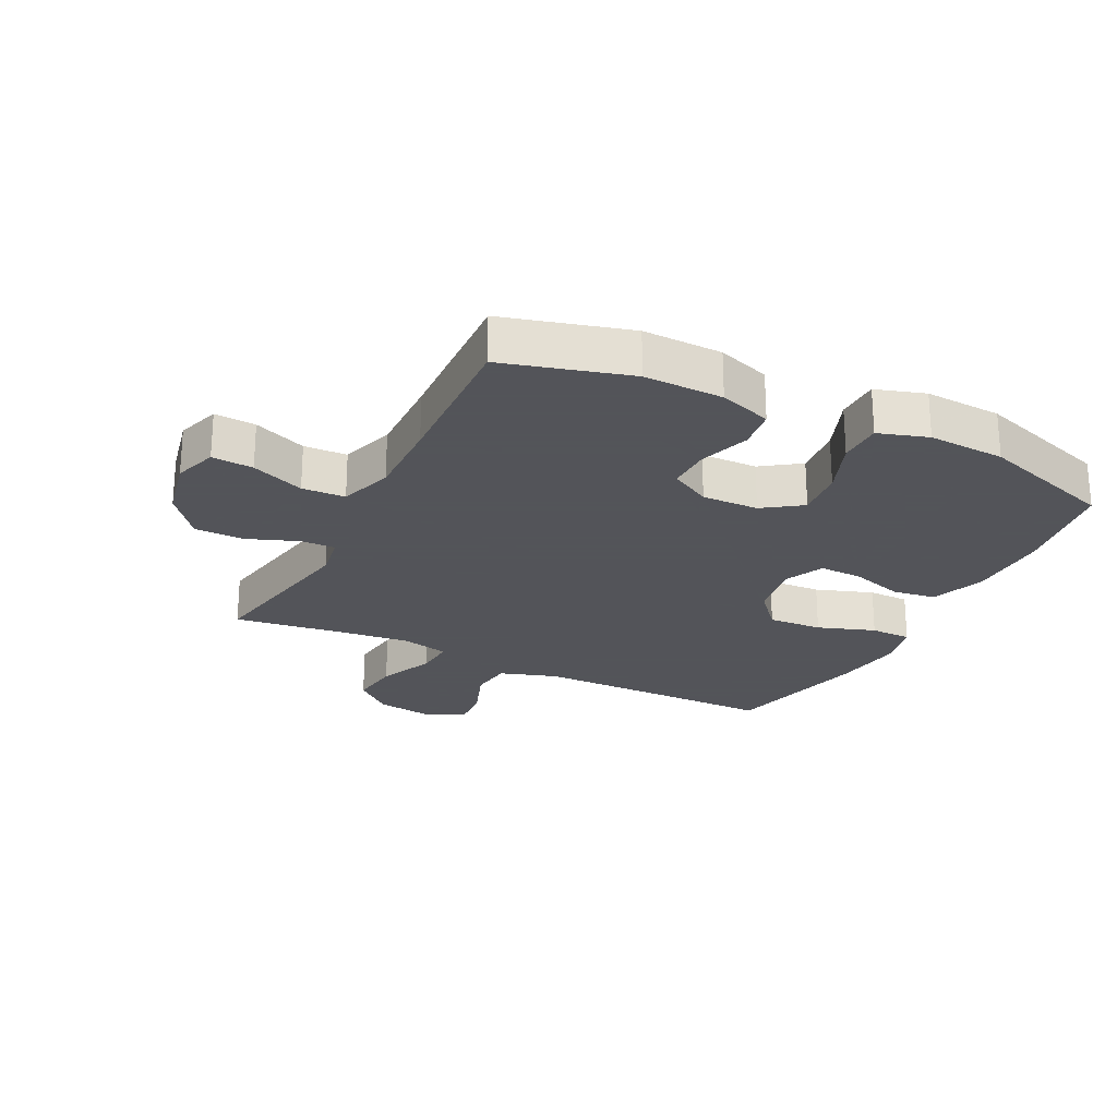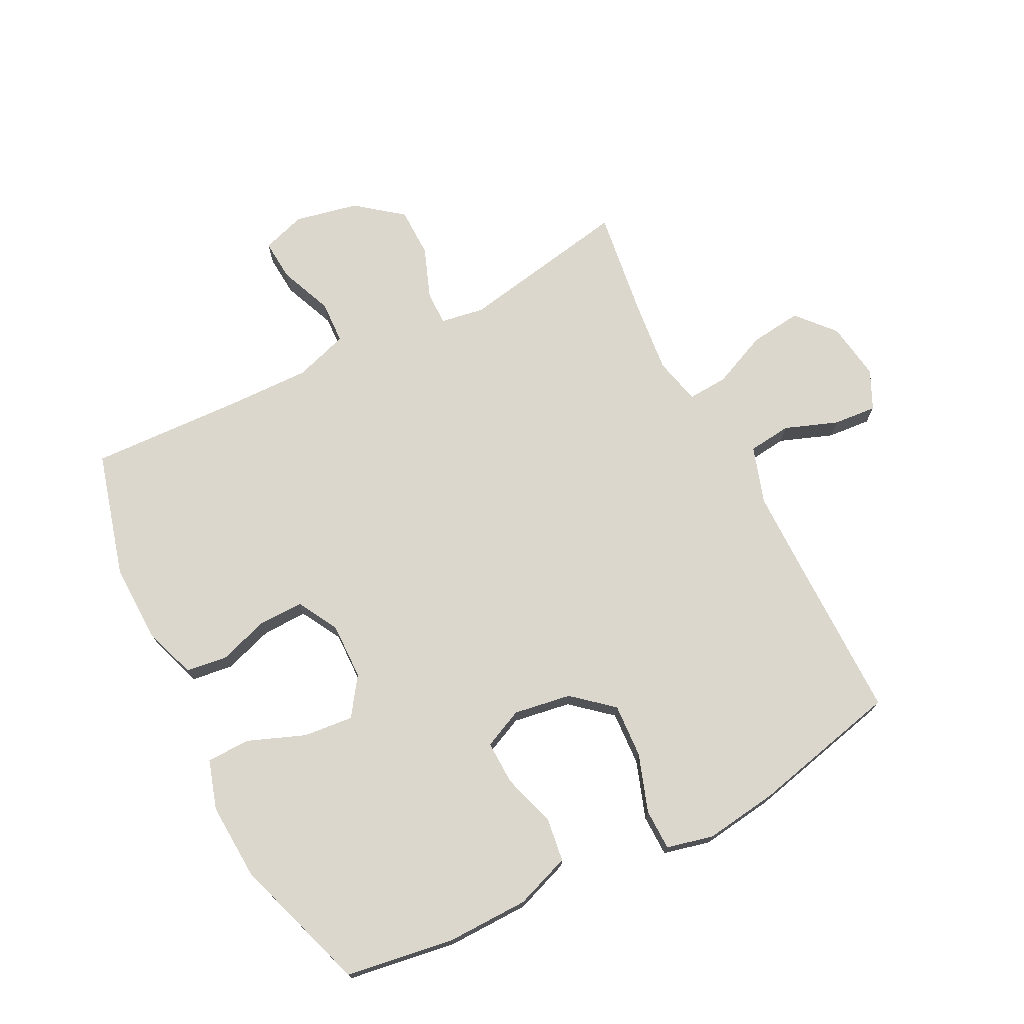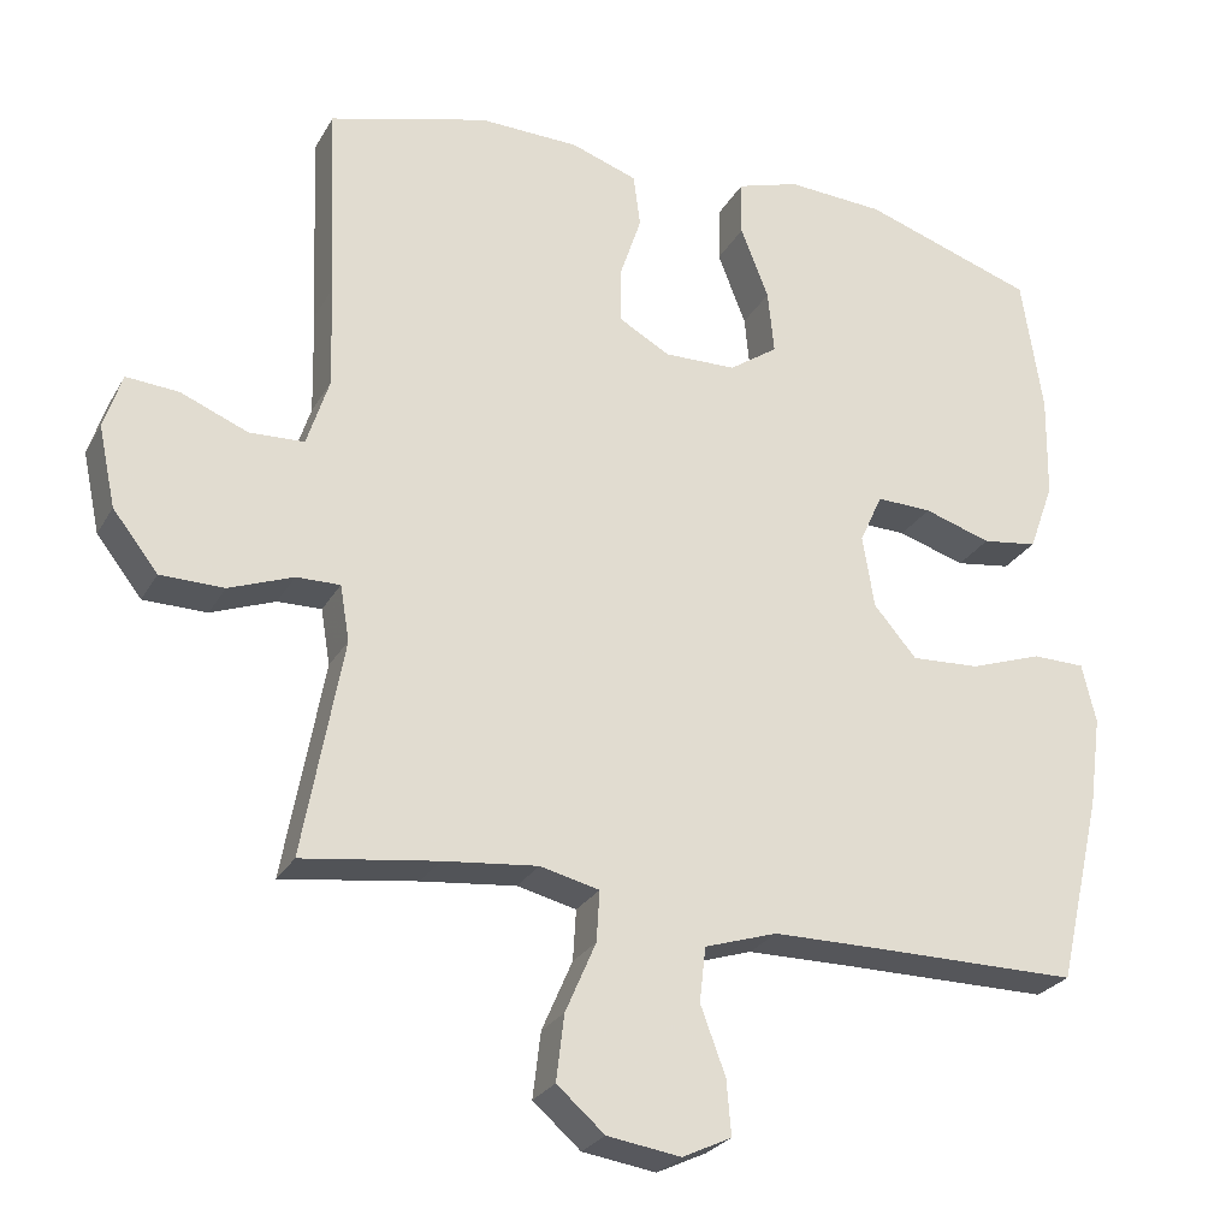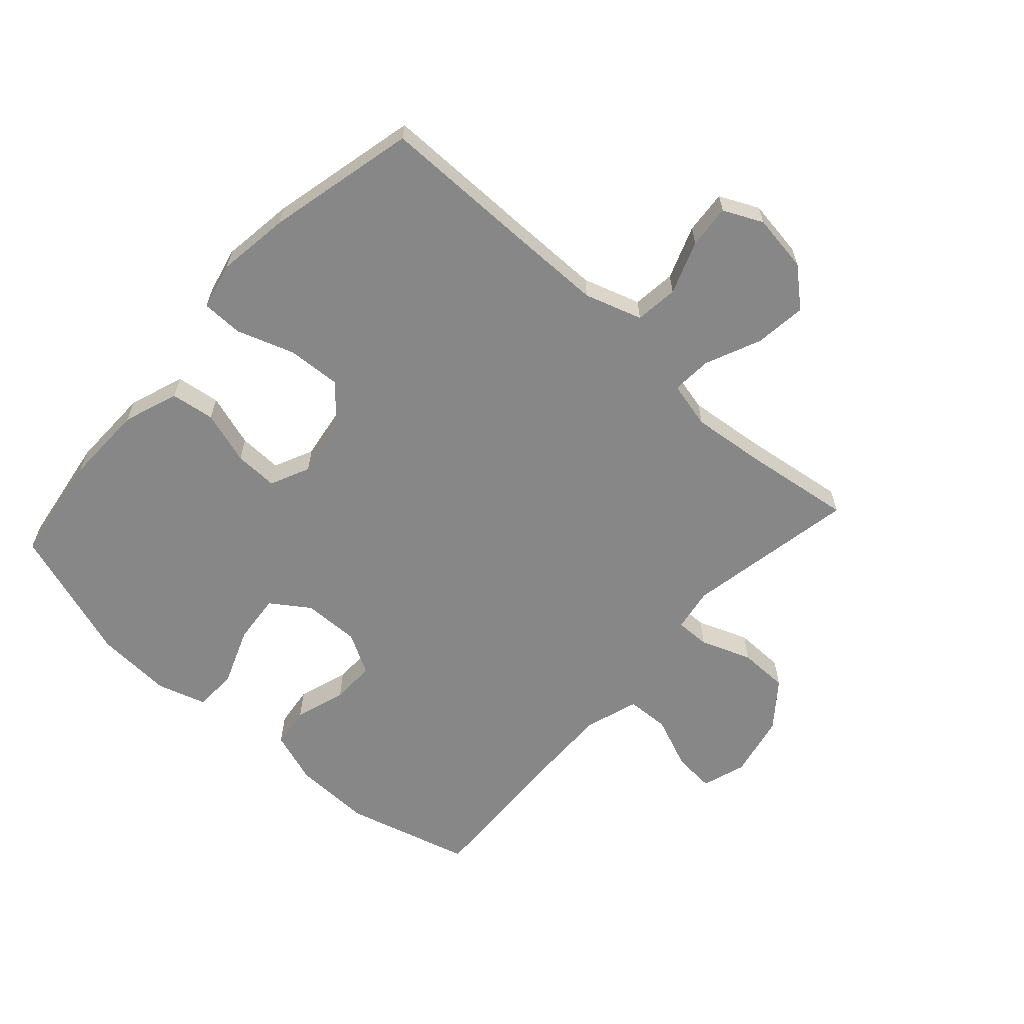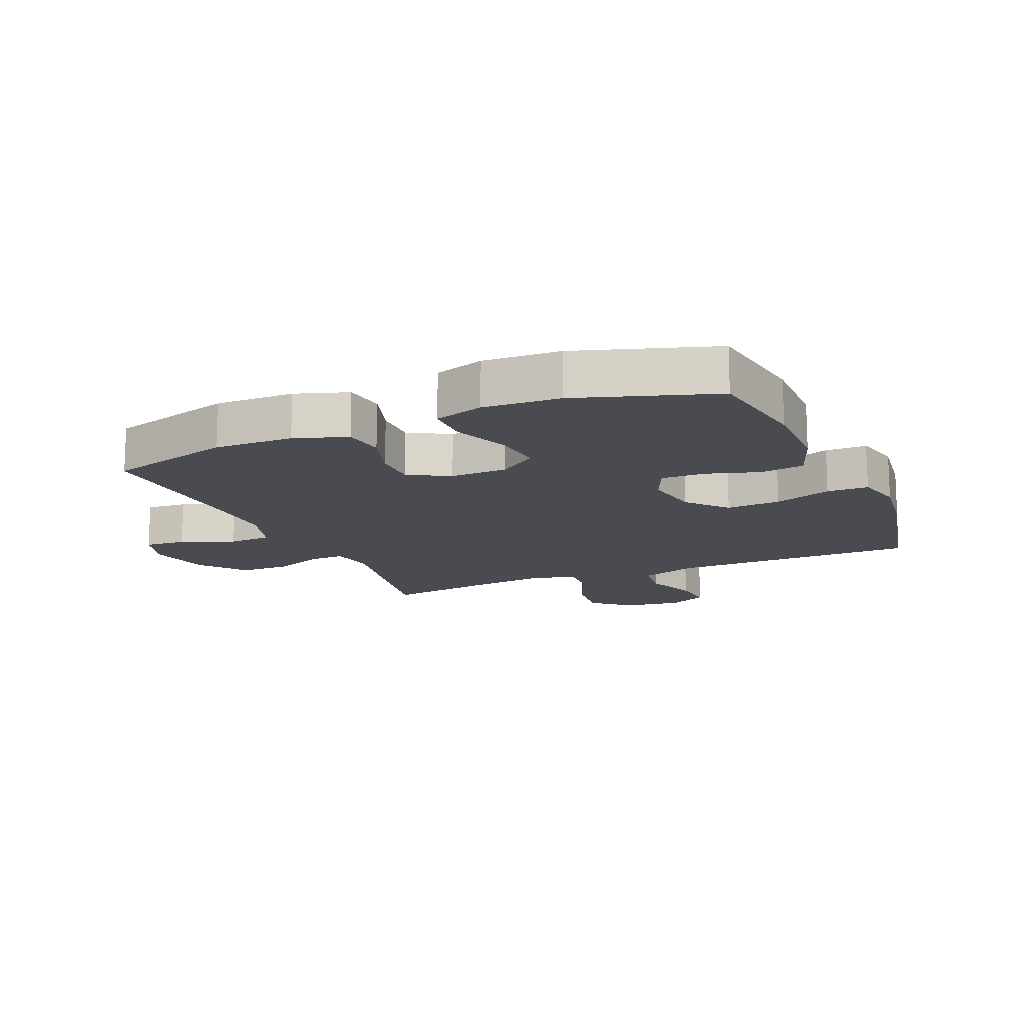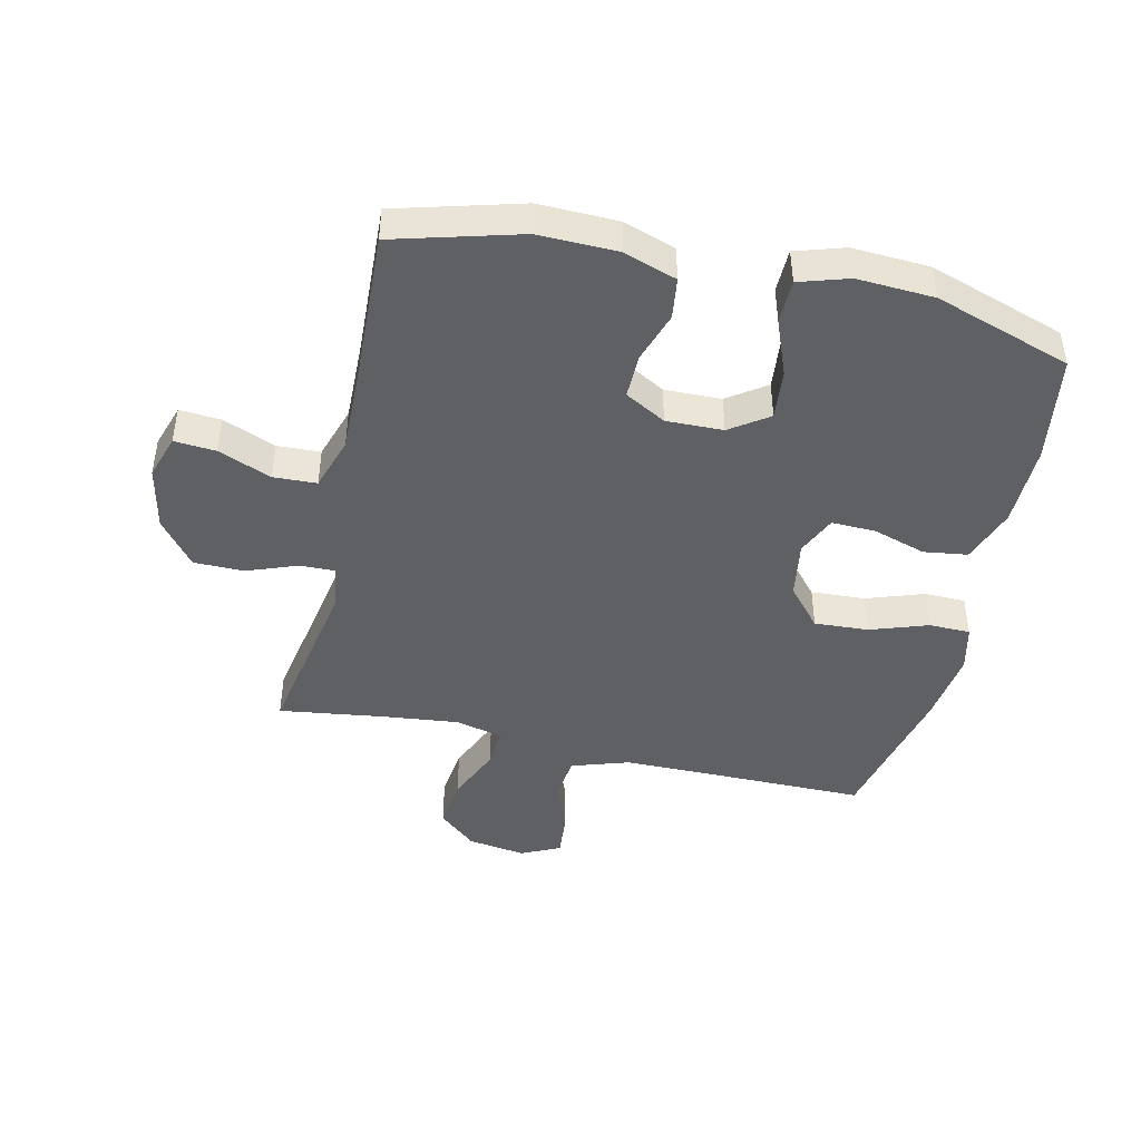
<metadata>
{"format":"obj","ext":"obj","renderer":"f3d","projection":"perspective","resolution":1024,"background":"white","views":[{"elev":-23.9,"azim":-26.5,"up":"+Y"},{"elev":73.0,"azim":63.0,"up":"+Y"},{"elev":-26.1,"azim":-23.7,"up":"+Z"},{"elev":-62.3,"azim":137.9,"up":"+Y"},{"elev":-14.6,"azim":23.5,"up":"+Y"},{"elev":-44.7,"azim":-12.8,"up":"+Y"}]}
</metadata>
<code>
v 0.5 0.07 0.5
v 0.527 0.07 0.324
v 0.525 0.07 0.191
v 0.493 0.07 0.102
v 0.422 0.07 0.092
v 0.336 0.07 0.119
v 0.265 0.07 0.121
v 0.236 0.07 0.057
v 0.251 0.07 -0.036
v 0.306 0.07 -0.1
v 0.394 0.07 -0.095
v 0.487 0.07 -0.063
v 0.554 0.07 -0.064
v 0.572 0.07 -0.14
v 0.556 0.07 -0.258
v 0.5 0.07 -0.5
v 0.237 0.07 -0.5
v 0.098 0.07 -0.501
v 0.005 0.07 -0.531
v -0.003 0.07 -0.601
v 0.029 0.07 -0.687
v 0.035 0.07 -0.757
v -0.028 0.07 -0.787
v -0.122 0.07 -0.773
v -0.183 0.07 -0.72
v -0.173 0.07 -0.636
v -0.134 0.07 -0.546
v -0.13 0.07 -0.481
v -0.206 0.07 -0.463
v -0.327 0.07 -0.476
v -0.5 0.07 -0.5
v -0.449 0.07 -0.222
v -0.461 0.07 -0.151
v -0.517 0.07 -0.152
v -0.599 0.07 -0.183
v -0.68 0.07 -0.182
v -0.738 0.07 -0.108
v -0.76 0.07 -0.005
v -0.737 0.07 0.066
v -0.67 0.07 0.061
v -0.584 0.07 0.026
v -0.514 0.07 0.029
v -0.486 0.07 0.116
v -0.489 0.07 0.25
v -0.5 0.07 0.5
v -0.297 0.07 0.556
v -0.169 0.07 0.553
v -0.084 0.07 0.524
v -0.075 0.07 0.457
v -0.102 0.07 0.375
v -0.103 0.07 0.303
v -0.037 0.07 0.266
v 0.055 0.07 0.268
v 0.117 0.07 0.311
v 0.109 0.07 0.392
v 0.073 0.07 0.484
v 0.074 0.07 0.555
v 0.154 0.07 0.58
v 0.279 0.07 0.573
v 0.5 0 0.5
v 0.527 0 0.324
v 0.525 0 0.191
v 0.493 0 0.102
v 0.422 0 0.092
v 0.336 0 0.119
v 0.265 0 0.121
v 0.236 0 0.057
v 0.251 0 -0.036
v 0.306 0 -0.1
v 0.394 0 -0.095
v 0.487 0 -0.063
v 0.554 0 -0.064
v 0.572 0 -0.14
v 0.556 0 -0.258
v 0.5 0 -0.5
v 0.237 0 -0.5
v 0.098 0 -0.501
v 0.005 0 -0.531
v -0.003 0 -0.601
v 0.029 0 -0.687
v 0.035 0 -0.757
v -0.028 0 -0.787
v -0.122 0 -0.773
v -0.183 0 -0.72
v -0.173 0 -0.636
v -0.134 0 -0.546
v -0.13 0 -0.481
v -0.206 0 -0.463
v -0.327 0 -0.476
v -0.5 0 -0.5
v -0.449 0 -0.222
v -0.461 0 -0.151
v -0.517 0 -0.152
v -0.599 0 -0.183
v -0.68 0 -0.182
v -0.738 0 -0.108
v -0.76 0 -0.005
v -0.737 0 0.066
v -0.67 0 0.061
v -0.584 0 0.026
v -0.514 0 0.029
v -0.486 0 0.116
v -0.489 0 0.25
v -0.5 0 0.5
v -0.297 0 0.556
v -0.169 0 0.553
v -0.084 0 0.524
v -0.075 0 0.457
v -0.102 0 0.375
v -0.103 0 0.303
v -0.037 0 0.266
v 0.055 0 0.268
v 0.117 0 0.311
v 0.109 0 0.392
v 0.073 0 0.484
v 0.074 0 0.555
v 0.154 0 0.58
v 0.279 0 0.573
f 4 5 6
f 3 4 6
f 2 3 6
f 1 2 6
f 59 1 6
f 58 59 6
f 57 58 6
f 56 57 6
f 55 56 6
f 54 55 6 7
f 53 54 7 8
f 52 53 8 9
f 51 52 9 10
f 48 49 50
f 47 48 50
f 46 47 50
f 45 46 50
f 44 45 50
f 43 44 50 51
f 42 43 51 10
f 39 40 41
f 38 39 41
f 37 38 41
f 36 37 41
f 35 36 41
f 34 35 41
f 41 42 10
f 34 41 10
f 33 34 10
f 30 31 32
f 33 10 11
f 32 33 11
f 30 32 11
f 29 30 11
f 25 26 27
f 24 25 27
f 23 24 27
f 22 23 27
f 21 22 27
f 20 21 27
f 19 20 27 28
f 18 19 28
f 13 14 15
f 12 13 15
f 11 12 15
f 29 11 15
f 28 29 15
f 18 28 15
f 17 18 15
f 15 16 17
f 65 64 63
f 65 63 62
f 65 62 61
f 65 61 60
f 65 60 118
f 65 118 117
f 65 117 116
f 65 116 115
f 65 115 114
f 66 65 114 113
f 67 66 113 112
f 68 67 112 111
f 69 68 111 110
f 109 108 107
f 109 107 106
f 109 106 105
f 109 105 104
f 109 104 103
f 110 109 103 102
f 69 110 102 101
f 100 99 98
f 100 98 97
f 100 97 96
f 100 96 95
f 100 95 94
f 100 94 93
f 69 101 100
f 69 100 93
f 69 93 92
f 91 90 89
f 70 69 92
f 70 92 91
f 70 91 89
f 70 89 88
f 86 85 84
f 86 84 83
f 86 83 82
f 86 82 81
f 86 81 80
f 86 80 79
f 87 86 79 78
f 87 78 77
f 74 73 72
f 74 72 71
f 74 71 70
f 74 70 88
f 74 88 87
f 74 87 77
f 74 77 76
f 76 75 74
f 1 60 61 2
f 2 61 62 3
f 3 62 63 4
f 4 63 64 5
f 5 64 65 6
f 6 65 66 7
f 7 66 67 8
f 8 67 68 9
f 9 68 69 10
f 10 69 70 11
f 11 70 71 12
f 12 71 72 13
f 13 72 73 14
f 14 73 74 15
f 15 74 75 16
f 16 75 76 17
f 17 76 77 18
f 18 77 78 19
f 19 78 79 20
f 20 79 80 21
f 21 80 81 22
f 22 81 82 23
f 23 82 83 24
f 24 83 84 25
f 25 84 85 26
f 26 85 86 27
f 27 86 87 28
f 28 87 88 29
f 29 88 89 30
f 30 89 90 31
f 31 90 91 32
f 32 91 92 33
f 33 92 93 34
f 34 93 94 35
f 35 94 95 36
f 36 95 96 37
f 37 96 97 38
f 38 97 98 39
f 39 98 99 40
f 40 99 100 41
f 41 100 101 42
f 42 101 102 43
f 43 102 103 44
f 44 103 104 45
f 45 104 105 46
f 46 105 106 47
f 47 106 107 48
f 48 107 108 49
f 49 108 109 50
f 50 109 110 51
f 51 110 111 52
f 52 111 112 53
f 53 112 113 54
f 54 113 114 55
f 55 114 115 56
f 56 115 116 57
f 57 116 117 58
f 58 117 118 59
f 59 118 60 1

</code>
